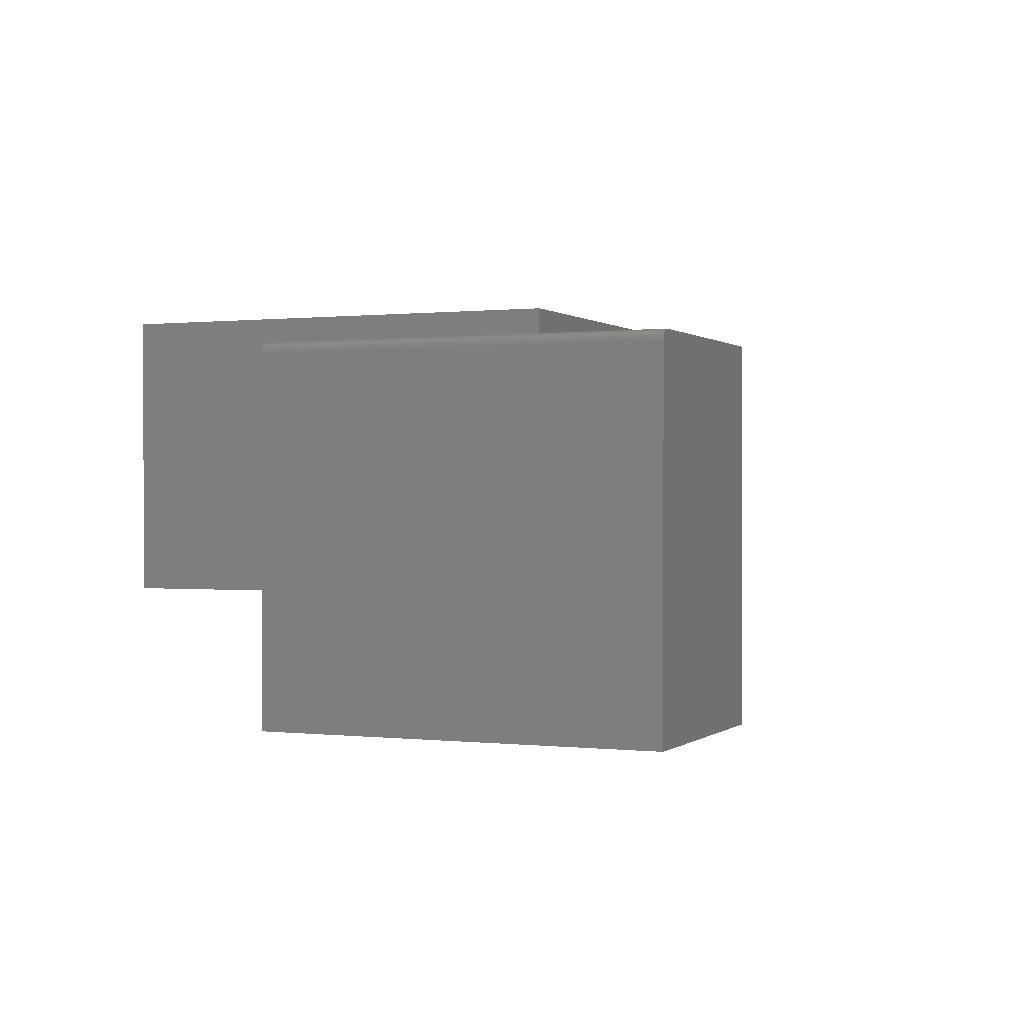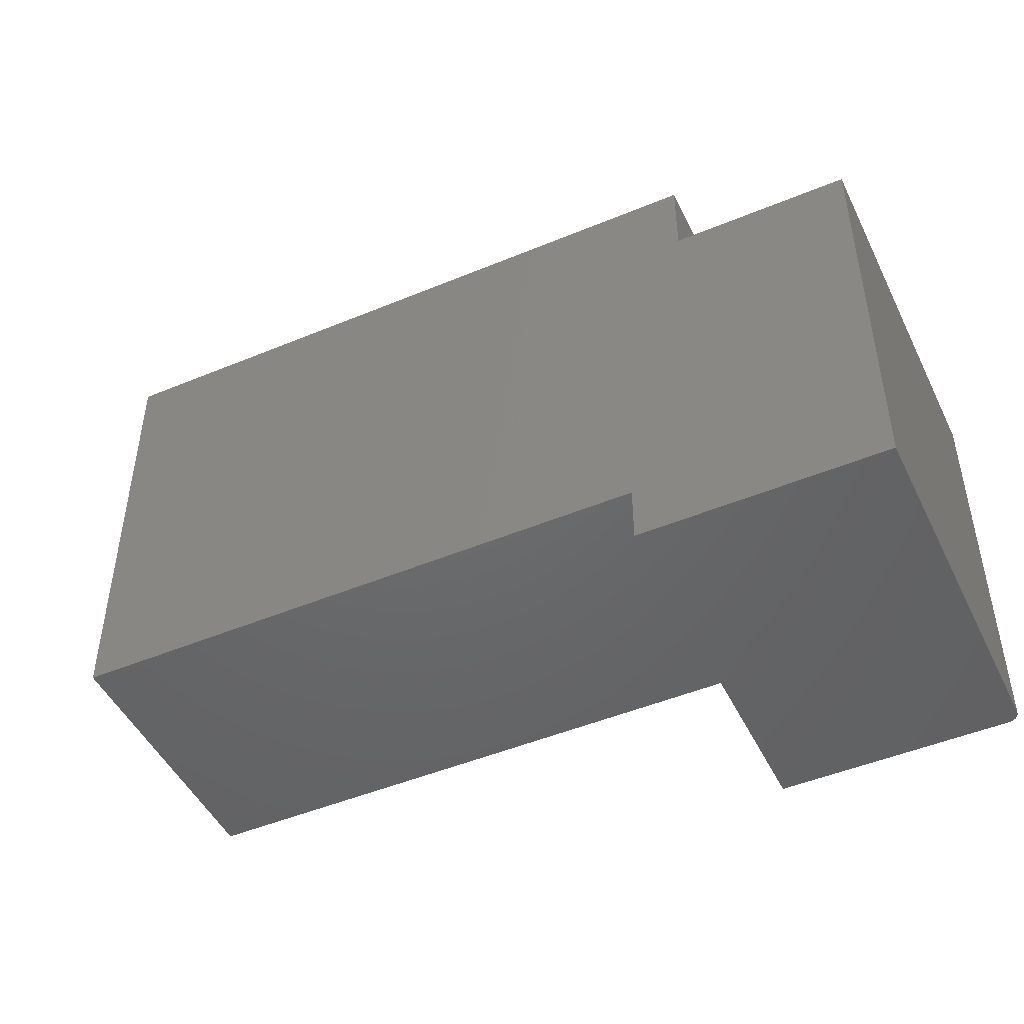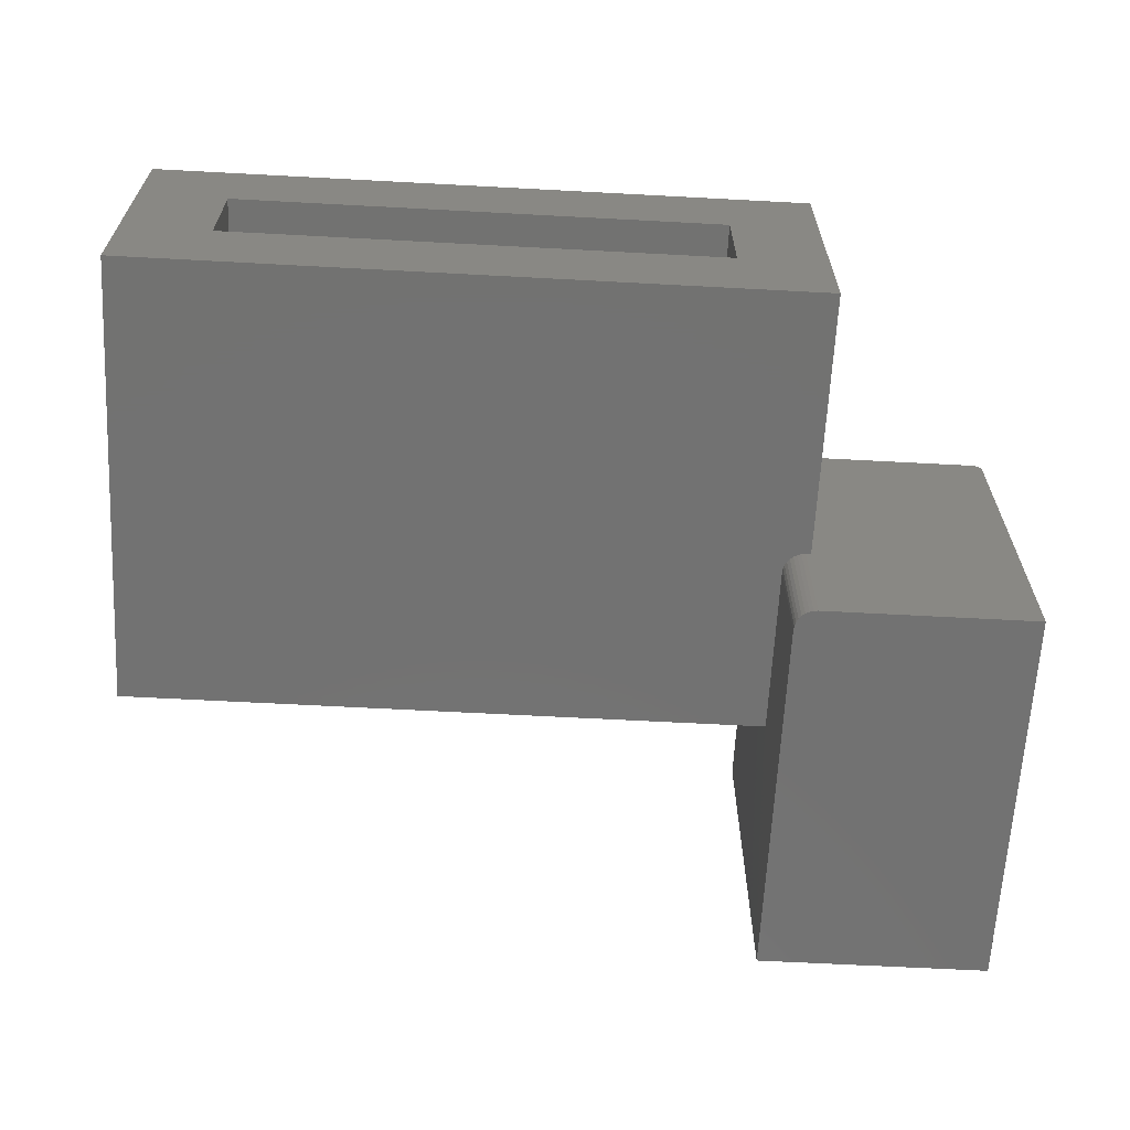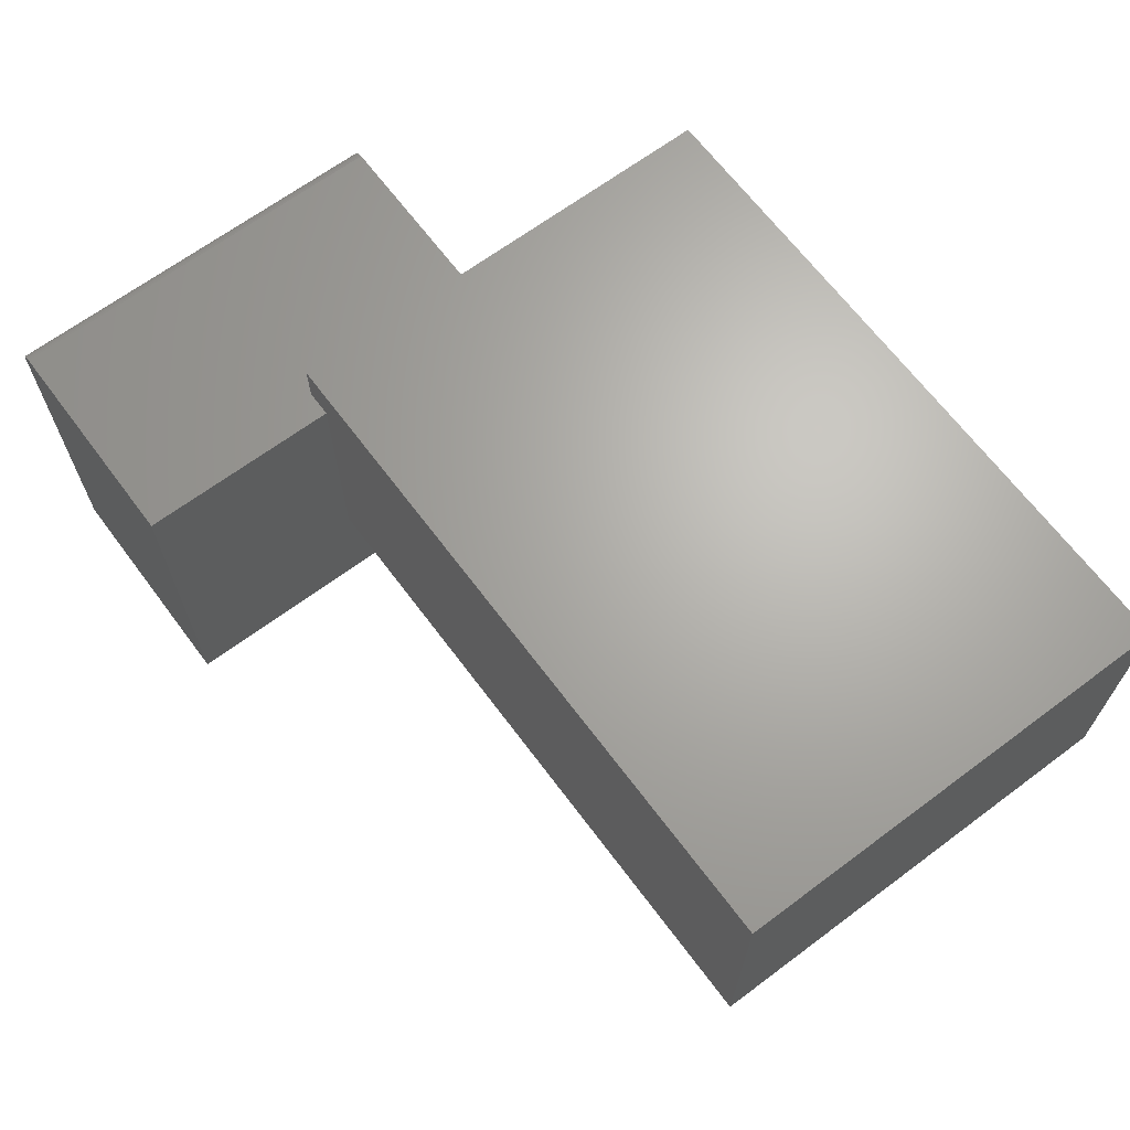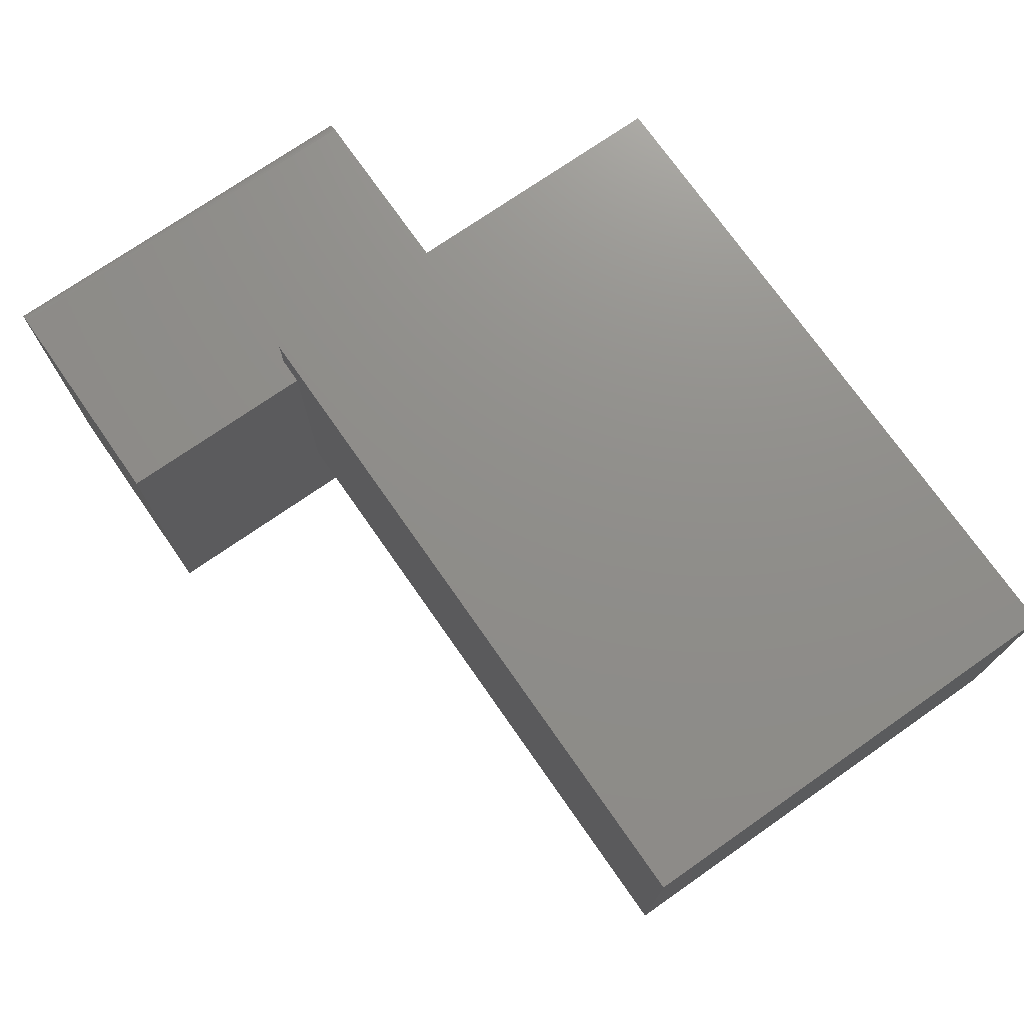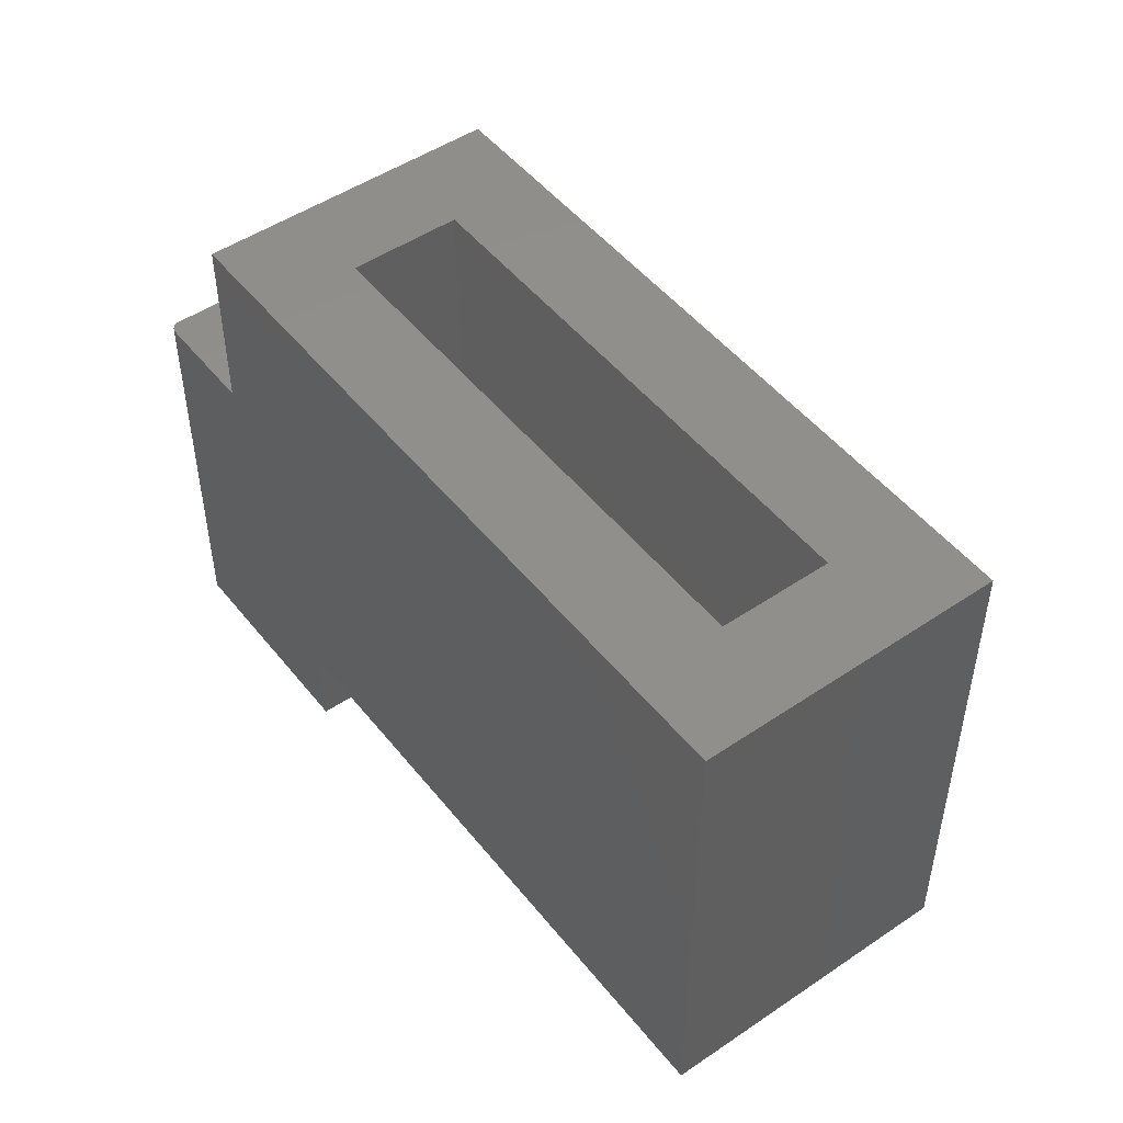
<metadata>
{"format":"stl","ext":"stl","renderer":"f3d","projection":"perspective","resolution":1024,"background":"white","views":[{"elev":0.3,"azim":113.2,"up":"+Y"},{"elev":-47.8,"azim":25.1,"up":"+Z"},{"elev":-64.1,"azim":-3.1,"up":"+Y"},{"elev":66.4,"azim":-126.8,"up":"+Y"},{"elev":73.4,"azim":-124.9,"up":"+Y"},{"elev":49.2,"azim":-126.9,"up":"+Z"}]}
</metadata>
<code>
# stl→obj: 60 verts, 116 faces
v 0.486 8.336e-17 0.07812
v 0.1953 6.722e-17 0.07812
v 0.5005 -0.009646 0.07812
v 0.1953 -0.3594 0.07812
v 0.1875 -0.3594 0.07812
v 0.1875 -0.5391 0.07812
v 0.5016 -0.5391 0.07812
v 0.5016 -0.01562 0.07812
v 0.5013 -0.01258 0.07812
v 0.4891 -0.0003002 0.07812
v 0.499 -0.006944 0.07812
v 0.4971 -0.004576 0.07812
v 0.4947 -0.002633 0.07812
v 0.492 -0.001189 0.07812
v 0.1814 -0.5391 0.07752
v 0.1755 -0.5391 0.07575
v 0.1701 -0.5391 0.07286
v 0.1654 -0.5391 0.06897
v 0.1615 -0.5391 0.06424
v 0.1586 -0.5391 0.05883
v 0.1569 -0.5391 0.05297
v 0.1562 -0.5391 0.04688
v 0.1562 -0.5391 -0.5078
v 0.5016 -0.5391 -0.5078
v 0.1562 -0.3594 0.04688
v 0.1562 -0.3594 -0.2109
v 0.1562 0 -0.5078
v 0.1562 3.296e-17 -0.2109
v -0.8125 -0.3594 0.4742
v -0.8125 -0.3594 -0.2109
v 0.1569 -0.3594 0.05297
v 0.1586 -0.3594 0.05883
v 0.1953 -0.3594 0.4742
v 0.1615 -0.3594 0.06424
v 0.1654 -0.3594 0.06897
v 0.1701 -0.3594 0.07286
v 0.1755 -0.3594 0.07575
v 0.1814 -0.3594 0.07752
v 0.486 1.831e-17 -0.5078
v 0.1953 3.209e-17 -0.2109
v 0.5016 -0.01562 -0.5078
v 0.4891 -0.0003002 -0.5078
v 0.492 -0.001189 -0.5078
v 0.5005 -0.009646 -0.5078
v 0.5013 -0.01258 -0.5078
v 0.4947 -0.002633 -0.5078
v 0.4971 -0.004576 -0.5078
v 0.499 -0.006944 -0.5078
v 0.1953 0.0625 -0.2109
v -0.8125 0.0625 -0.2109
v 0.1953 0.0625 0.4742
v -0.6797 -0.2266 0.4742
v -0.8125 0.0625 0.4742
v -0.6797 -0.07031 0.4742
v 0.0625 -0.07031 0.4742
v 0.0625 -0.2266 0.4742
v 0.0625 -0.2266 -0.07812
v 0.0625 -0.07031 -0.07812
v -0.6797 -0.2266 -0.07812
v -0.6797 -0.07031 -0.07812
f 1 2 3
f 4 5 6
f 4 6 7
f 4 7 8
f 4 8 9
f 4 9 3
f 4 3 2
f 10 1 3
f 10 3 11
f 10 11 12
f 10 12 13
f 10 13 14
f 6 15 16
f 7 6 16
f 7 16 17
f 7 17 18
f 7 18 19
f 7 19 20
f 7 20 21
f 7 21 22
f 7 22 23
f 7 23 24
f 22 25 23
f 23 25 26
f 23 26 27
f 27 26 28
f 29 30 26
f 29 26 25
f 29 25 31
f 29 31 32
f 33 29 32
f 33 32 34
f 33 34 35
f 33 35 36
f 33 36 37
f 33 37 38
f 33 38 5
f 33 5 4
f 25 22 31
f 31 22 21
f 31 21 32
f 32 21 20
f 32 20 34
f 34 20 19
f 34 19 35
f 35 19 18
f 35 18 36
f 36 18 17
f 36 17 37
f 37 17 16
f 37 16 38
f 38 16 15
f 38 15 5
f 5 15 6
f 1 39 2
f 2 39 40
f 39 27 40
f 40 27 28
f 24 41 7
f 7 41 8
f 39 42 43
f 23 27 44
f 23 44 45
f 23 45 41
f 23 41 24
f 27 39 43
f 27 43 46
f 27 46 47
f 27 47 48
f 27 48 44
f 39 1 42
f 42 1 10
f 42 10 43
f 43 10 14
f 43 14 46
f 46 14 13
f 46 13 47
f 47 13 12
f 47 12 48
f 48 12 11
f 48 11 44
f 44 11 3
f 44 3 45
f 45 3 9
f 45 9 41
f 41 9 8
f 49 40 28
f 26 30 28
f 28 30 50
f 28 50 49
f 33 4 51
f 51 4 2
f 51 2 49
f 49 2 40
f 29 52 53
f 53 52 54
f 53 54 51
f 51 54 55
f 51 55 33
f 33 55 56
f 33 56 29
f 29 56 52
f 57 56 58
f 58 56 55
f 52 59 54
f 54 59 60
f 54 60 55
f 55 60 58
f 52 56 59
f 59 56 57
f 29 53 30
f 30 53 50
f 53 51 50
f 50 51 49
f 59 57 60
f 60 57 58

</code>
